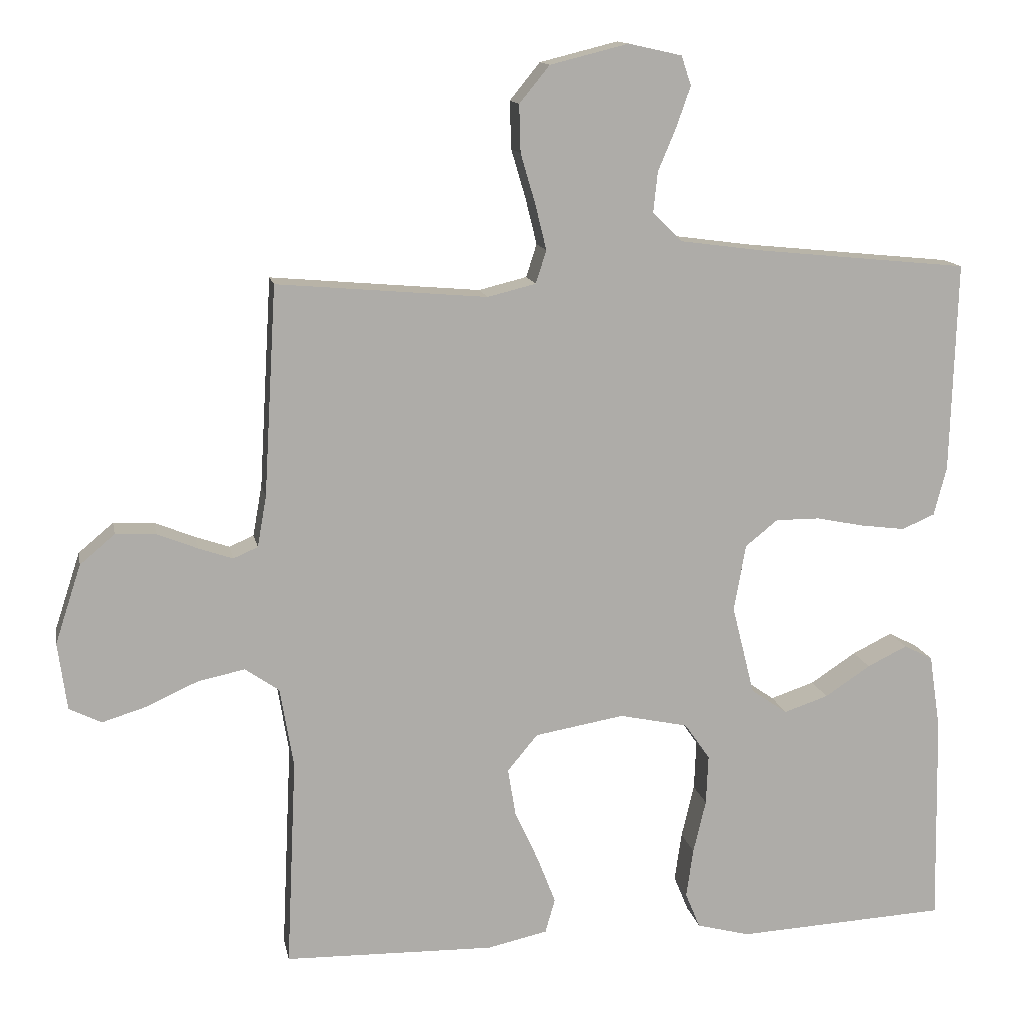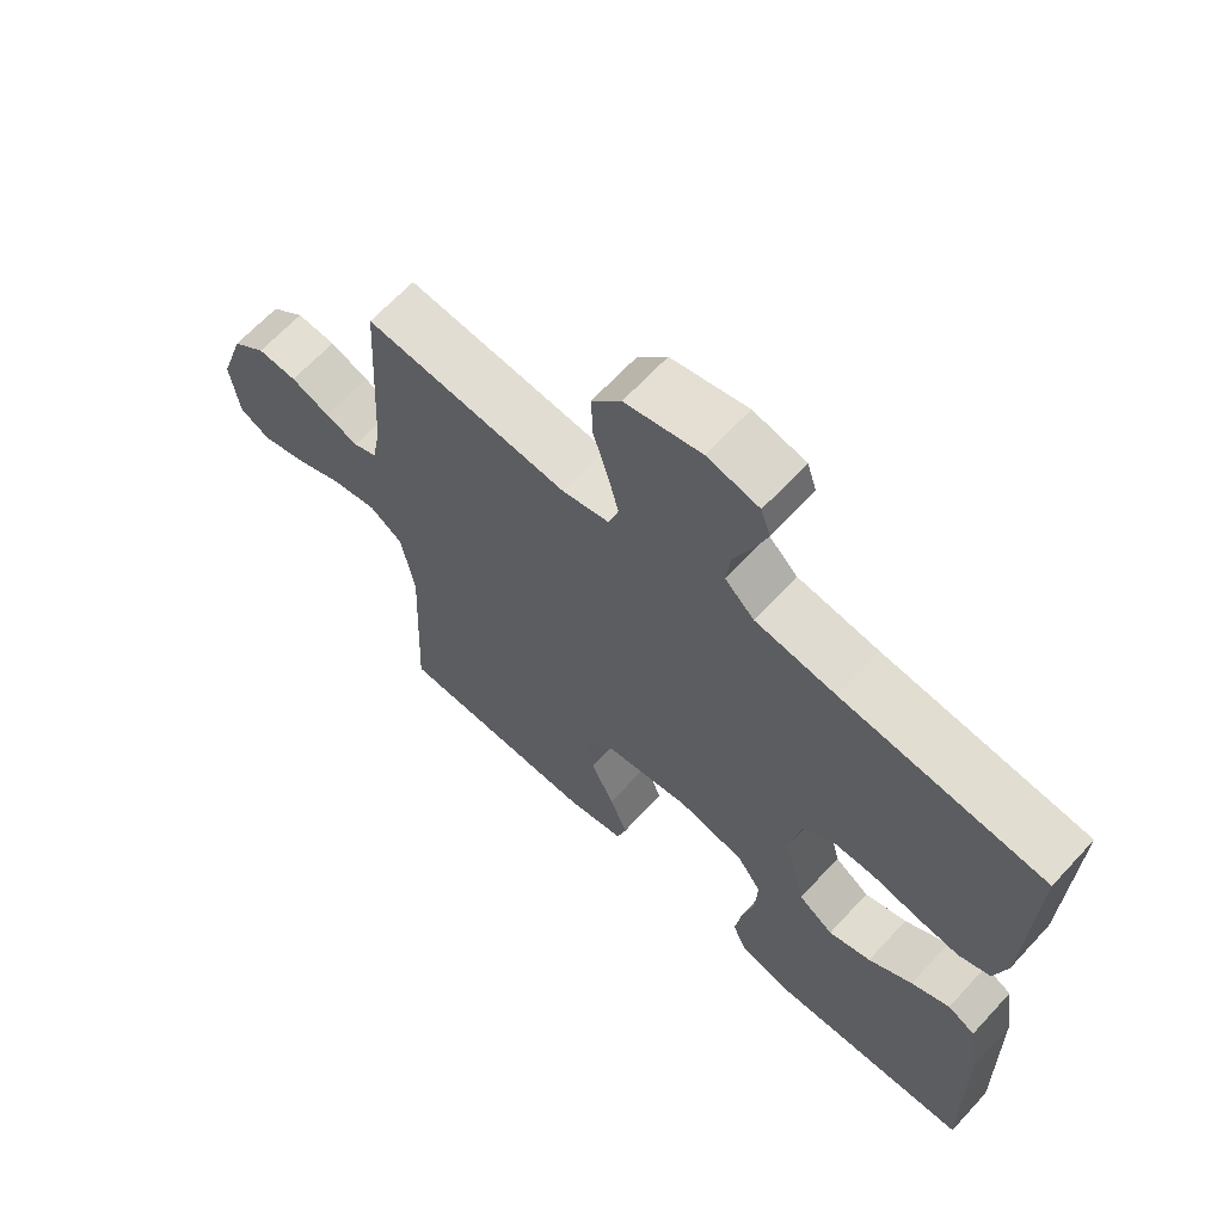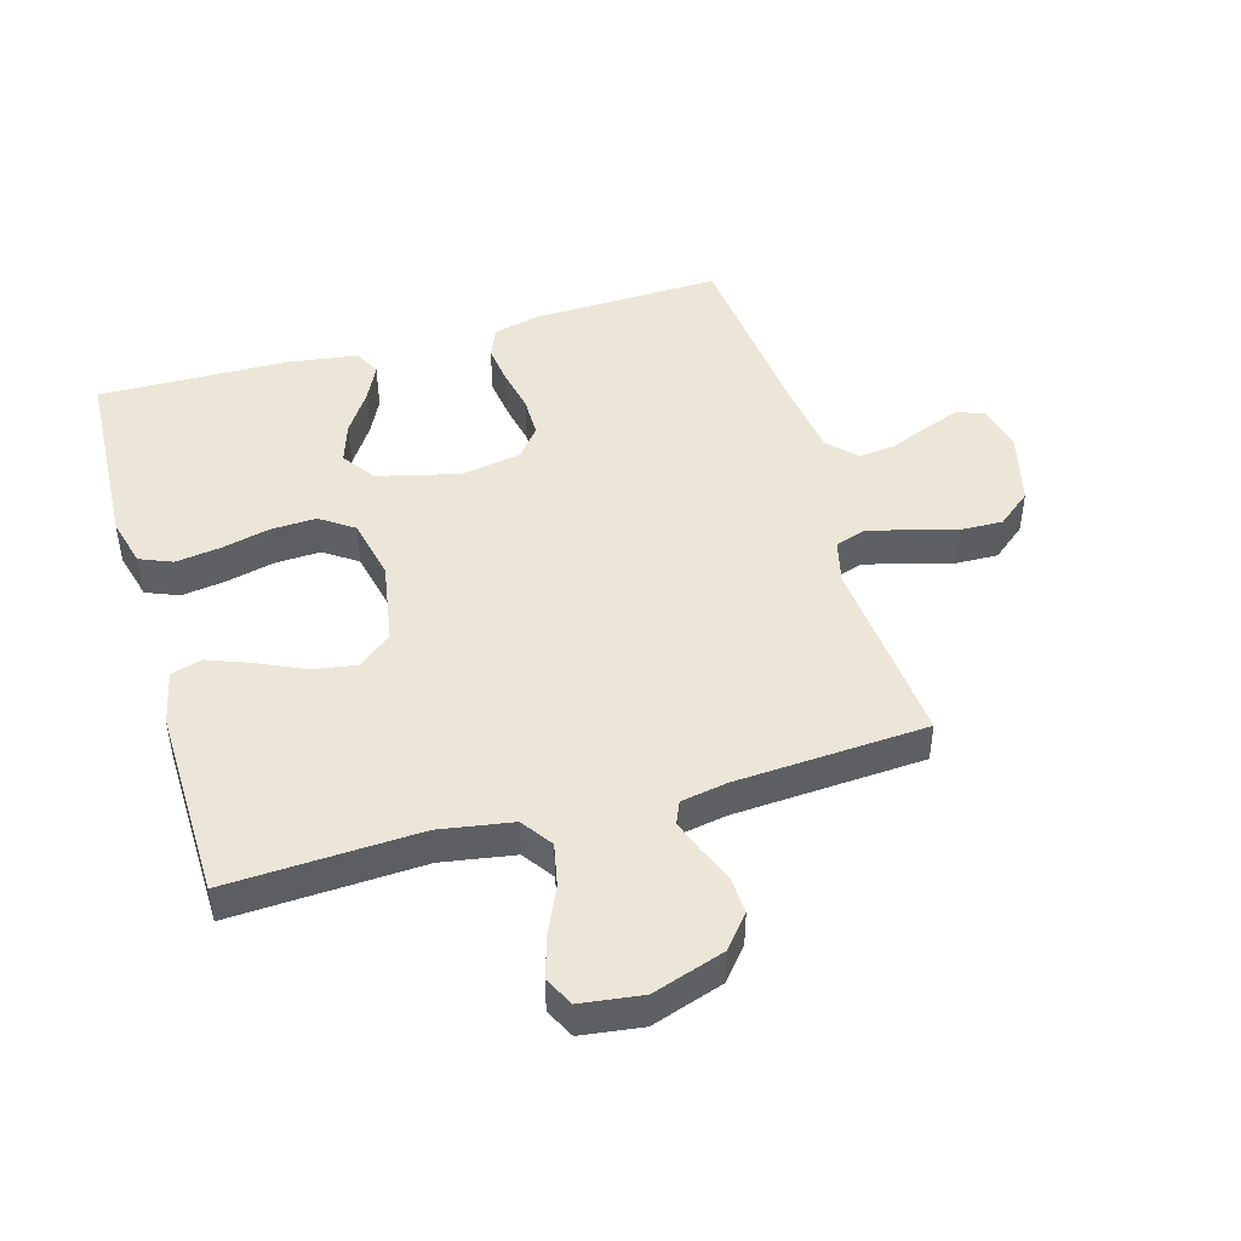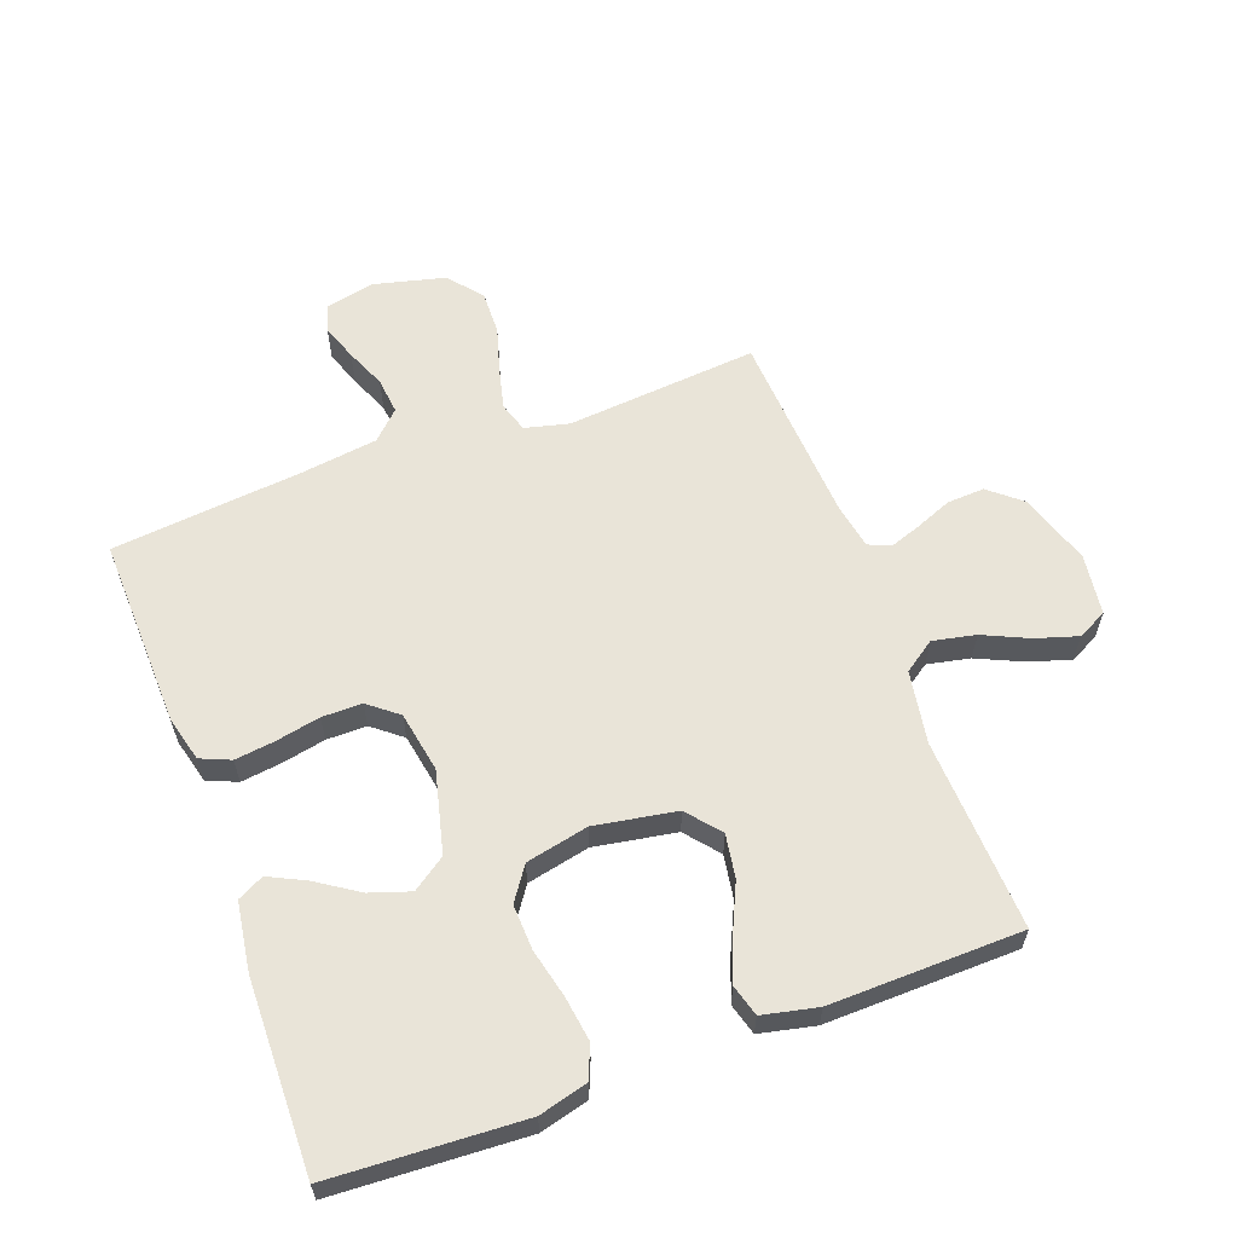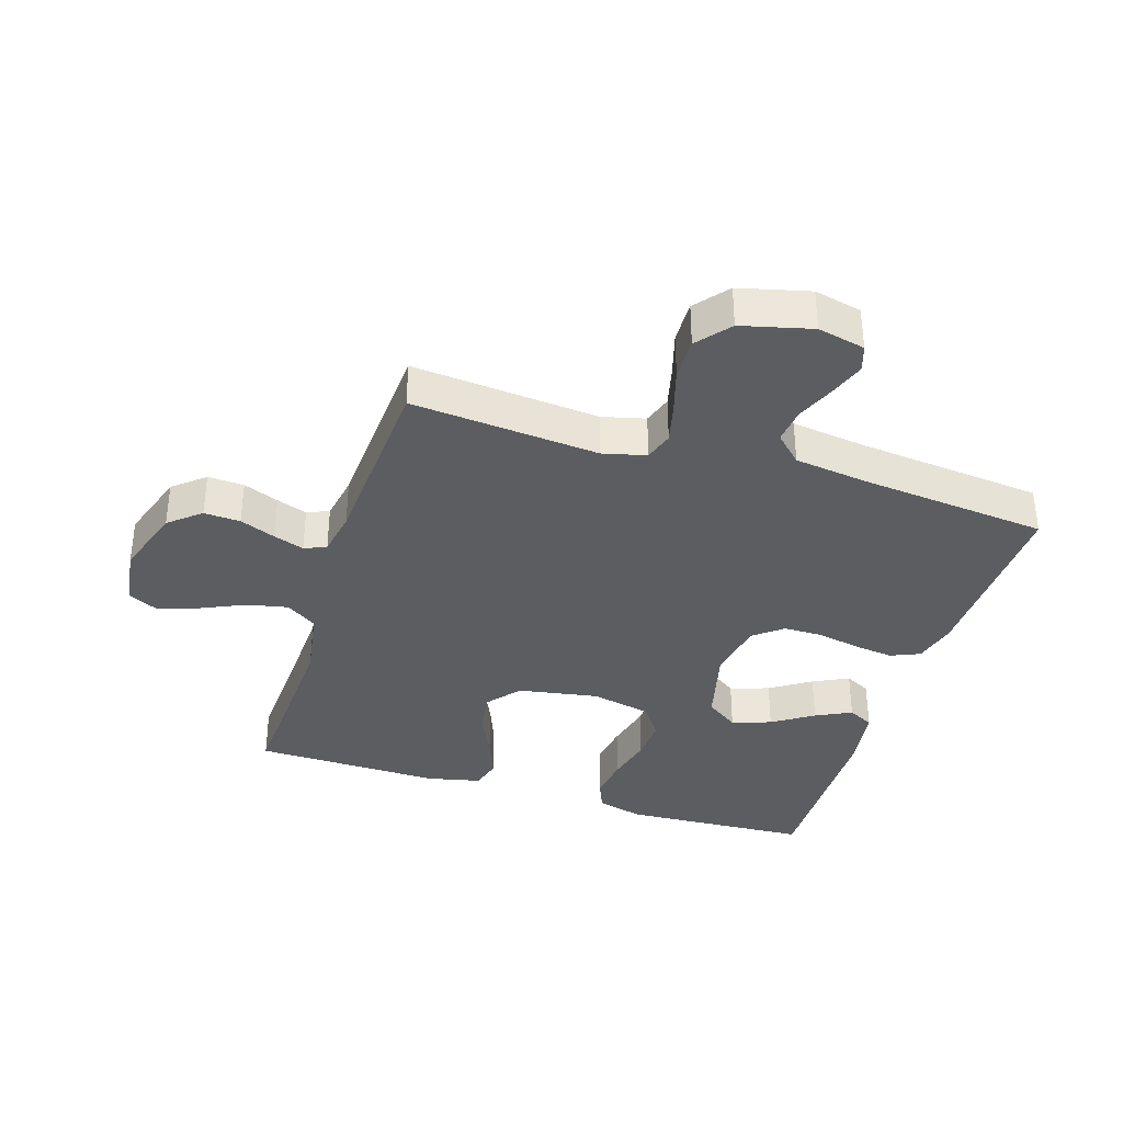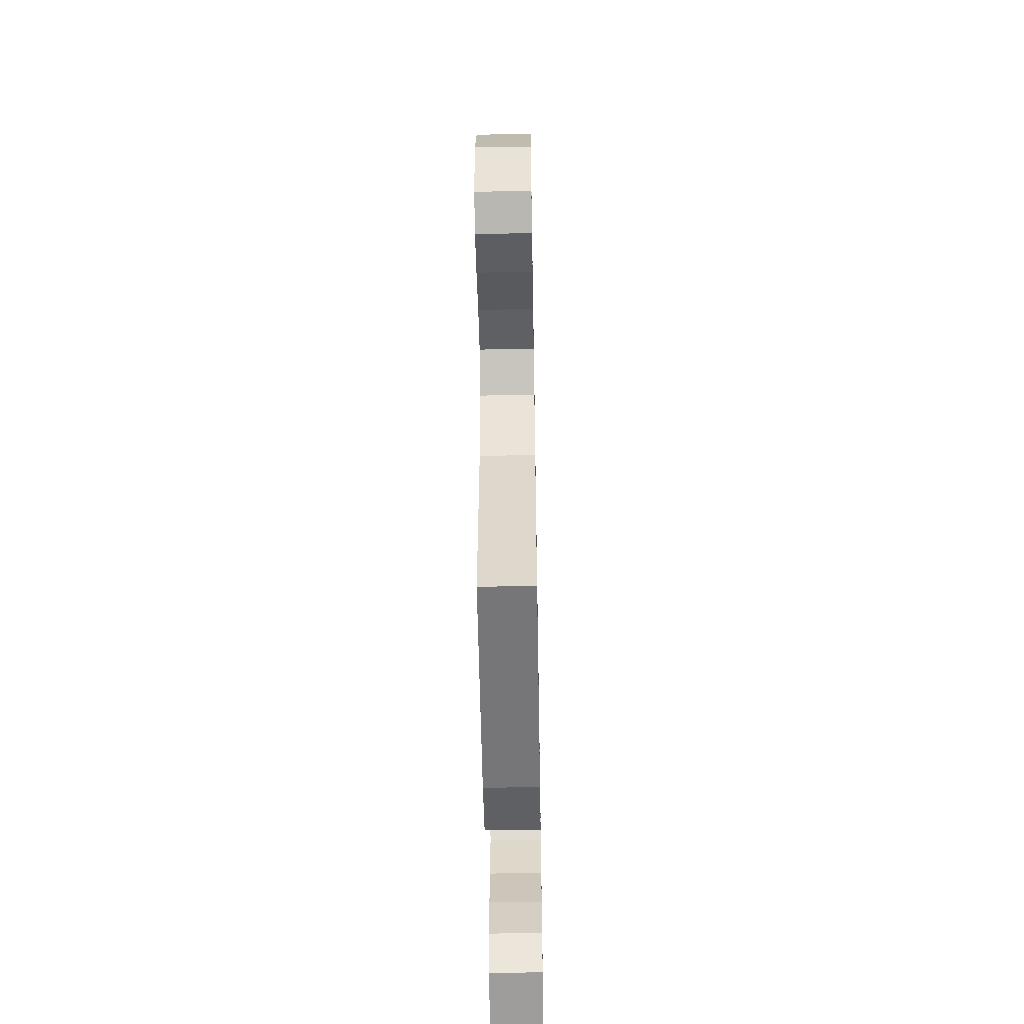
<metadata>
{"format":"obj","ext":"obj","renderer":"f3d","projection":"perspective","resolution":1024,"background":"white","views":[{"elev":13.2,"azim":-10.8,"up":"+Z"},{"elev":65.6,"azim":42.7,"up":"+Z"},{"elev":46.5,"azim":-106.2,"up":"+Y"},{"elev":60.6,"azim":159.7,"up":"+Y"},{"elev":-36.0,"azim":-17.5,"up":"+Y"},{"elev":-55.7,"azim":-89.0,"up":"+Z"}]}
</metadata>
<code>
v 0.5 0.07 -0.5
v 0.2 0.07 -0.516
v 0.124 0.07 -0.496
v 0.103 0.07 -0.445
v 0.113 0.07 -0.375
v 0.131 0.07 -0.299
v 0.134 0.07 -0.228
v 0.098 0.07 -0.176
v 0 0.07 -0.155
v -0.128 0.07 -0.177
v -0.171 0.07 -0.229
v -0.16 0.07 -0.297
v -0.126 0.07 -0.371
v -0.1 0.07 -0.438
v -0.114 0.07 -0.487
v -0.2 0.07 -0.506
v -0.5 0.07 -0.5
v -0.486 0.07 -0.2
v -0.505 0.07 -0.086
v -0.554 0.07 -0.052
v -0.621 0.07 -0.066
v -0.693 0.07 -0.099
v -0.758 0.07 -0.119
v -0.804 0.07 -0.096
v -0.817 0.07 0
v -0.78 0.07 0.113
v -0.73 0.07 0.155
v -0.672 0.07 0.152
v -0.615 0.07 0.129
v -0.566 0.07 0.112
v -0.531 0.07 0.127
v -0.518 0.07 0.2
v -0.5 0.07 0.5
v -0.2 0.07 0.474
v -0.131 0.07 0.491
v -0.116 0.07 0.538
v -0.132 0.07 0.603
v -0.153 0.07 0.674
v -0.155 0.07 0.742
v -0.112 0.07 0.795
v 0 0.07 0.823
v 0.076 0.07 0.806
v 0.09 0.07 0.764
v 0.07 0.07 0.707
v 0.044 0.07 0.645
v 0.038 0.07 0.588
v 0.081 0.07 0.546
v 0.2 0.07 0.53
v 0.5 0.07 0.5
v 0.491 0.07 0.2
v 0.473 0.07 0.13
v 0.426 0.07 0.11
v 0.363 0.07 0.118
v 0.294 0.07 0.132
v 0.231 0.07 0.132
v 0.185 0.07 0.095
v 0.168 0.07 0
v 0.2 0.07 -0.128
v 0.252 0.07 -0.164
v 0.315 0.07 -0.143
v 0.38 0.07 -0.1
v 0.437 0.07 -0.072
v 0.478 0.07 -0.093
v 0.494 0.07 -0.2
v 0.5 0 -0.5
v 0.2 0 -0.516
v 0.124 0 -0.496
v 0.103 0 -0.445
v 0.113 0 -0.375
v 0.131 0 -0.299
v 0.134 0 -0.228
v 0.098 0 -0.176
v 0 0 -0.155
v -0.128 0 -0.177
v -0.171 0 -0.229
v -0.16 0 -0.297
v -0.126 0 -0.371
v -0.1 0 -0.438
v -0.114 0 -0.487
v -0.2 0 -0.506
v -0.5 0 -0.5
v -0.486 0 -0.2
v -0.505 0 -0.086
v -0.554 0 -0.052
v -0.621 0 -0.066
v -0.693 0 -0.099
v -0.758 0 -0.119
v -0.804 0 -0.096
v -0.817 0 0
v -0.78 0 0.113
v -0.73 0 0.155
v -0.672 0 0.152
v -0.615 0 0.129
v -0.566 0 0.112
v -0.531 0 0.127
v -0.518 0 0.2
v -0.5 0 0.5
v -0.2 0 0.474
v -0.131 0 0.491
v -0.116 0 0.538
v -0.132 0 0.603
v -0.153 0 0.674
v -0.155 0 0.742
v -0.112 0 0.795
v 0 0 0.823
v 0.076 0 0.806
v 0.09 0 0.764
v 0.07 0 0.707
v 0.044 0 0.645
v 0.038 0 0.588
v 0.081 0 0.546
v 0.2 0 0.53
v 0.5 0 0.5
v 0.491 0 0.2
v 0.473 0 0.13
v 0.426 0 0.11
v 0.363 0 0.118
v 0.294 0 0.132
v 0.231 0 0.132
v 0.185 0 0.095
v 0.168 0 0
v 0.2 0 -0.128
v 0.252 0 -0.164
v 0.315 0 -0.143
v 0.38 0 -0.1
v 0.437 0 -0.072
v 0.478 0 -0.093
v 0.494 0 -0.2
f 4 5 6
f 3 4 6
f 2 3 6
f 1 2 6
f 64 1 6
f 63 64 6
f 62 63 6
f 61 62 6
f 60 61 6
f 59 60 6 7
f 58 59 7 8
f 57 58 8 9
f 56 57 9 10
f 52 53 54
f 51 52 54
f 50 51 54
f 49 50 54
f 48 49 54
f 47 48 54 55
f 46 47 55 56
f 43 44 45
f 42 43 45
f 41 42 45
f 40 41 45
f 39 40 45
f 38 39 45
f 37 38 45
f 36 37 45 46
f 46 56 10
f 36 46 10
f 35 36 10
f 32 33 34
f 35 10 11
f 34 35 11
f 32 34 11
f 31 32 11
f 27 28 29
f 26 27 29
f 25 26 29
f 24 25 29
f 23 24 29
f 22 23 29
f 21 22 29
f 20 21 29 30
f 31 11 12
f 30 31 12
f 20 30 12
f 19 20 12
f 16 17 18
f 16 18 19
f 15 16 19
f 14 15 19
f 13 14 19
f 12 13 19
f 70 69 68
f 70 68 67
f 70 67 66
f 70 66 65
f 70 65 128
f 70 128 127
f 70 127 126
f 70 126 125
f 70 125 124
f 71 70 124 123
f 72 71 123 122
f 73 72 122 121
f 74 73 121 120
f 118 117 116
f 118 116 115
f 118 115 114
f 118 114 113
f 118 113 112
f 119 118 112 111
f 120 119 111 110
f 109 108 107
f 109 107 106
f 109 106 105
f 109 105 104
f 109 104 103
f 109 103 102
f 109 102 101
f 110 109 101 100
f 74 120 110
f 74 110 100
f 74 100 99
f 98 97 96
f 75 74 99
f 75 99 98
f 75 98 96
f 75 96 95
f 93 92 91
f 93 91 90
f 93 90 89
f 93 89 88
f 93 88 87
f 93 87 86
f 93 86 85
f 94 93 85 84
f 76 75 95
f 76 95 94
f 76 94 84
f 76 84 83
f 82 81 80
f 83 82 80
f 83 80 79
f 83 79 78
f 83 78 77
f 83 77 76
f 1 65 66 2
f 2 66 67 3
f 3 67 68 4
f 4 68 69 5
f 5 69 70 6
f 6 70 71 7
f 7 71 72 8
f 8 72 73 9
f 9 73 74 10
f 10 74 75 11
f 11 75 76 12
f 12 76 77 13
f 13 77 78 14
f 14 78 79 15
f 15 79 80 16
f 16 80 81 17
f 17 81 82 18
f 18 82 83 19
f 19 83 84 20
f 20 84 85 21
f 21 85 86 22
f 22 86 87 23
f 23 87 88 24
f 24 88 89 25
f 25 89 90 26
f 26 90 91 27
f 27 91 92 28
f 28 92 93 29
f 29 93 94 30
f 30 94 95 31
f 31 95 96 32
f 32 96 97 33
f 33 97 98 34
f 34 98 99 35
f 35 99 100 36
f 36 100 101 37
f 37 101 102 38
f 38 102 103 39
f 39 103 104 40
f 40 104 105 41
f 41 105 106 42
f 42 106 107 43
f 43 107 108 44
f 44 108 109 45
f 45 109 110 46
f 46 110 111 47
f 47 111 112 48
f 48 112 113 49
f 49 113 114 50
f 50 114 115 51
f 51 115 116 52
f 52 116 117 53
f 53 117 118 54
f 54 118 119 55
f 55 119 120 56
f 56 120 121 57
f 57 121 122 58
f 58 122 123 59
f 59 123 124 60
f 60 124 125 61
f 61 125 126 62
f 62 126 127 63
f 63 127 128 64
f 64 128 65 1

</code>
